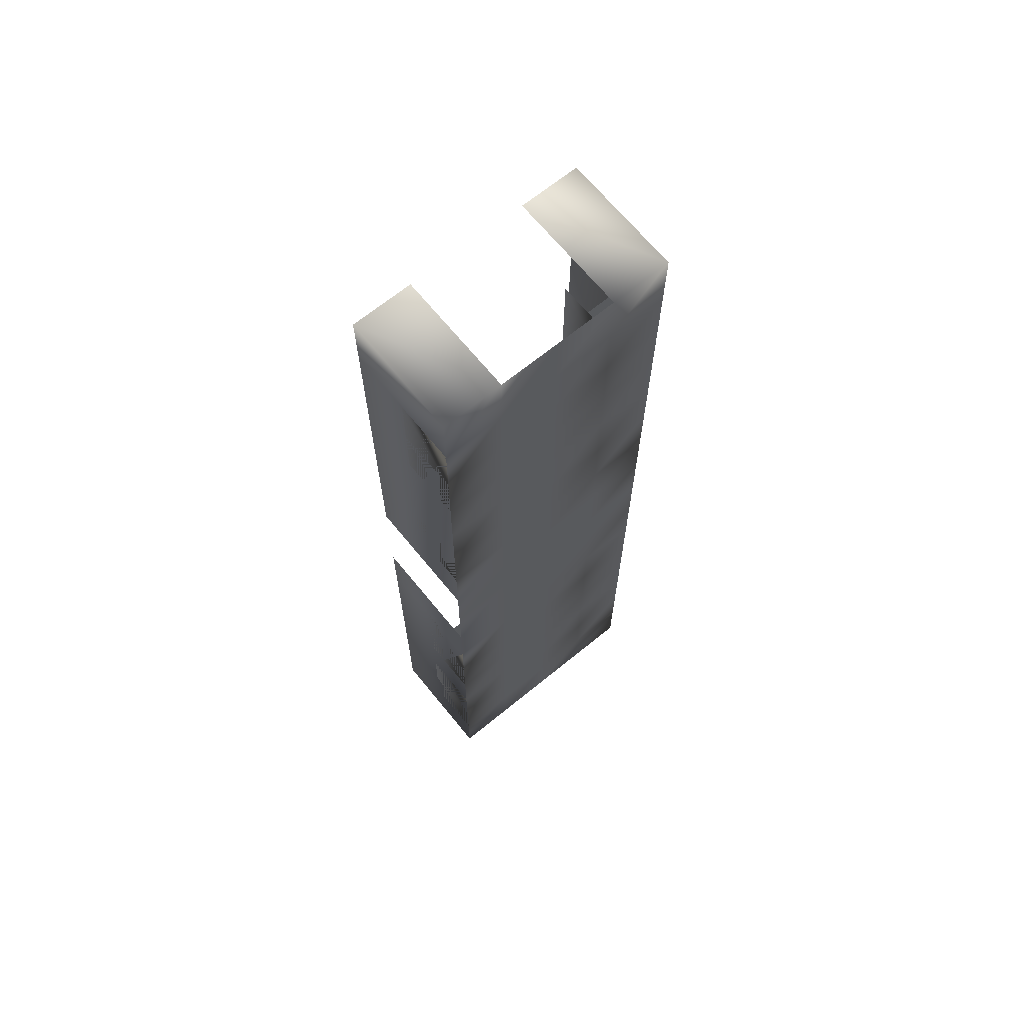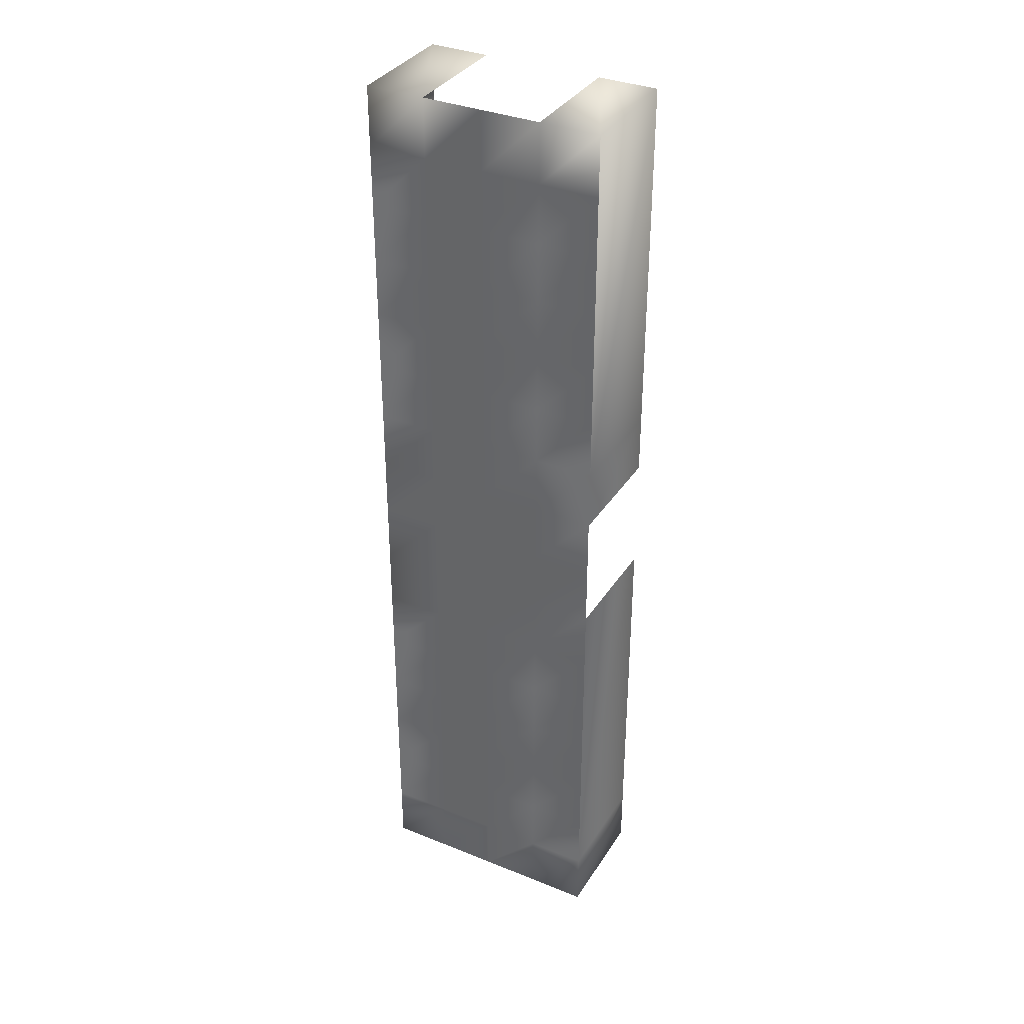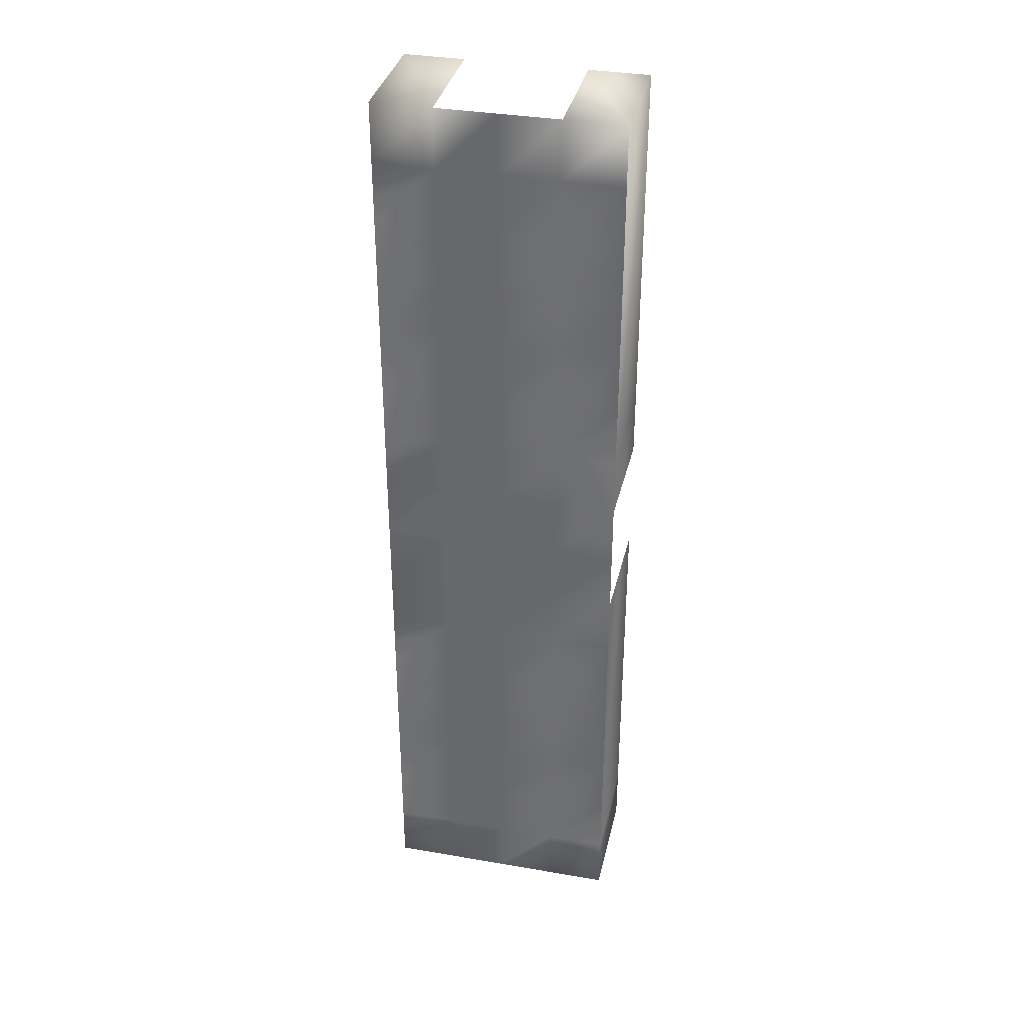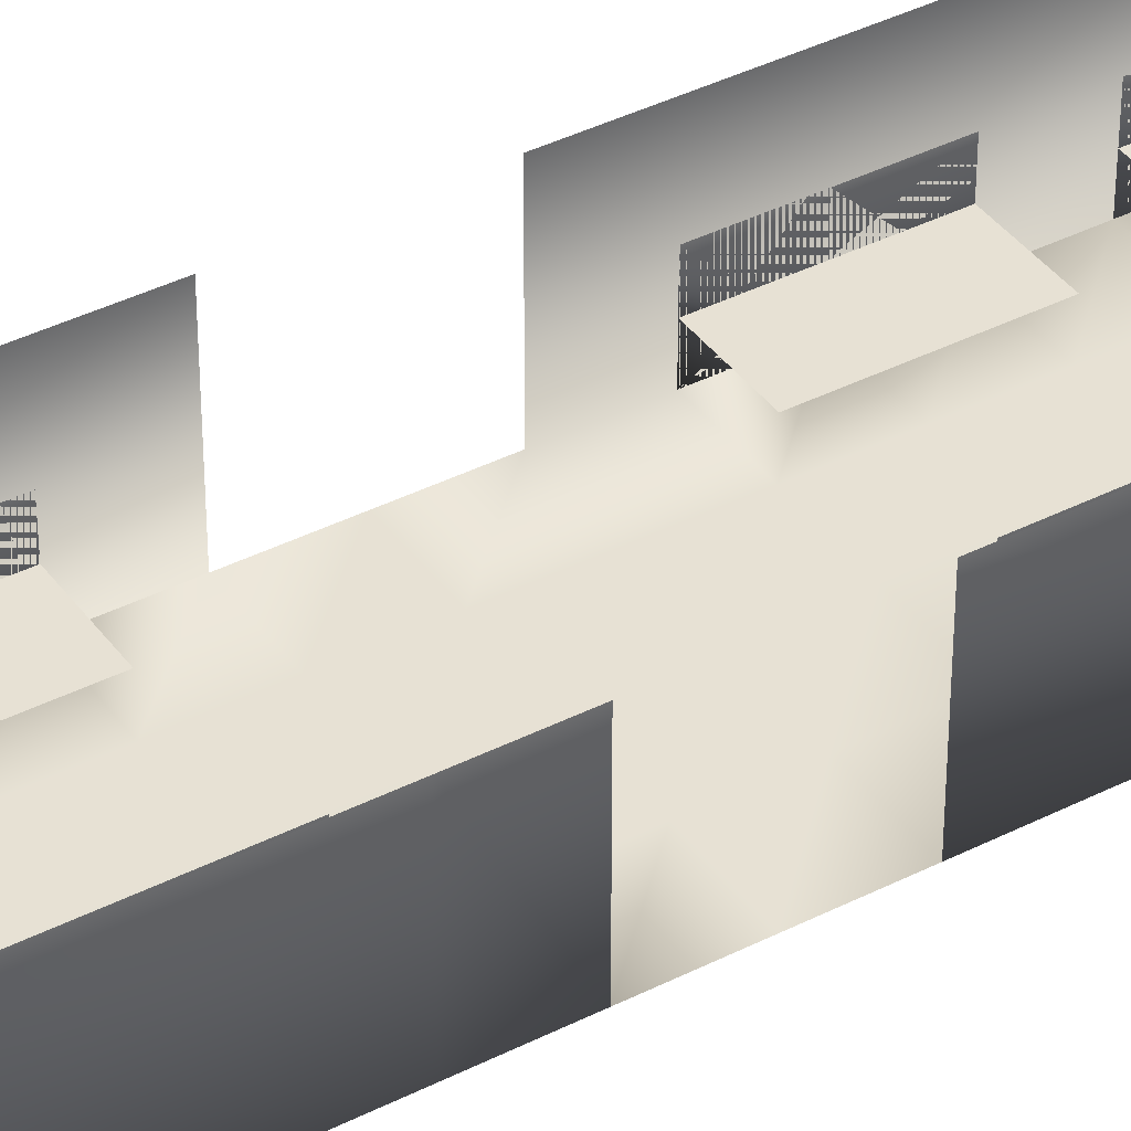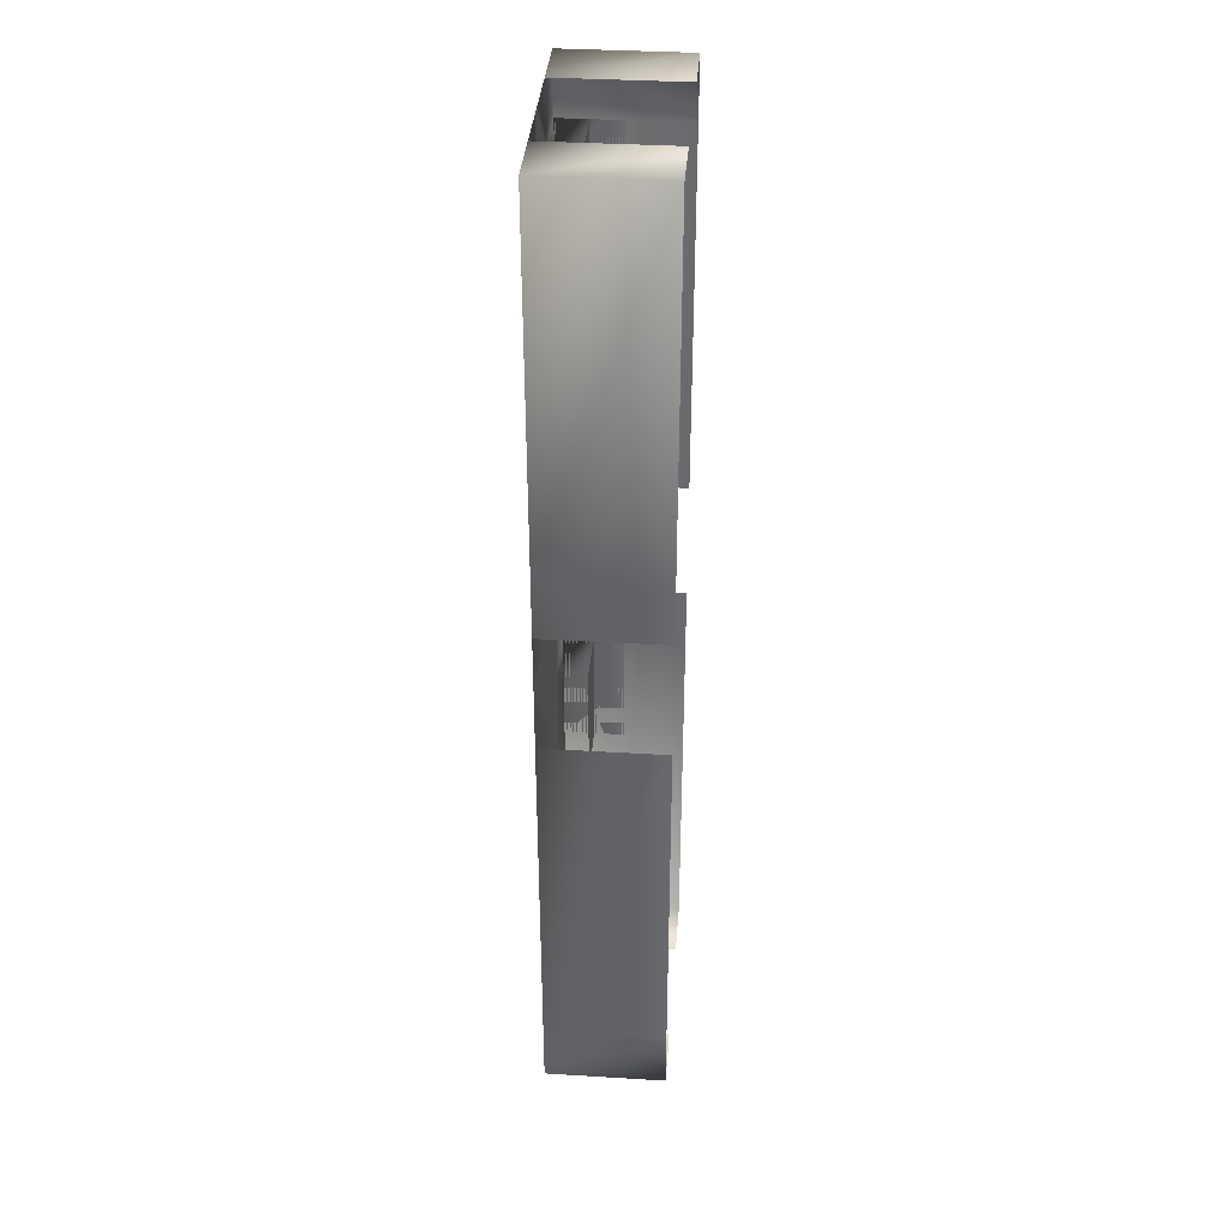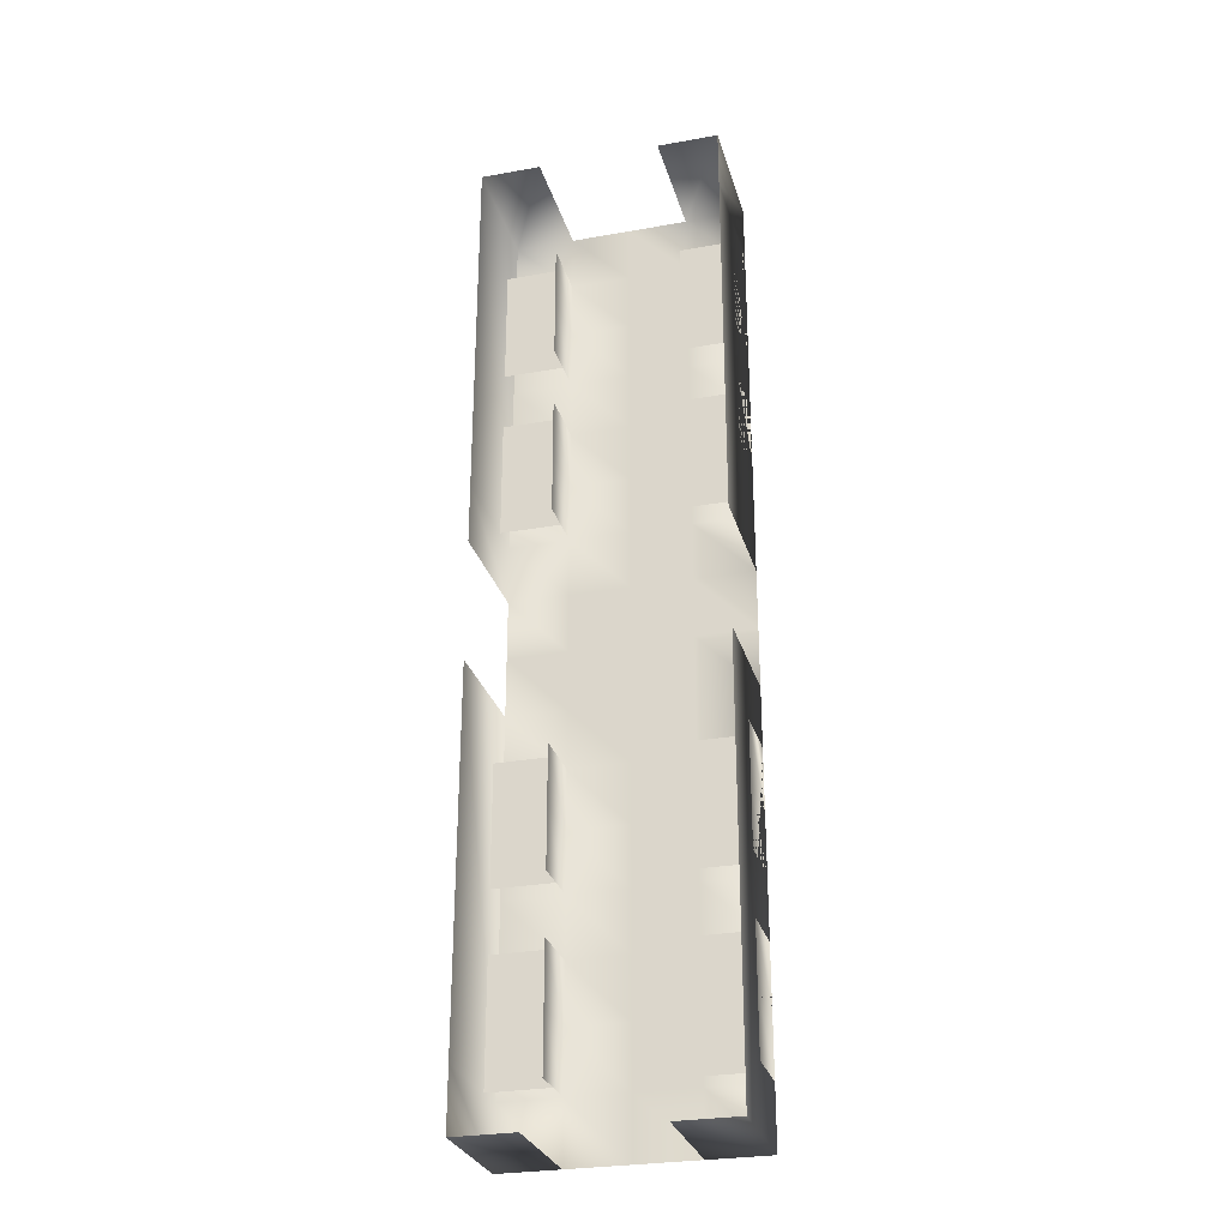
<metadata>
{"format":"obj","ext":"obj","renderer":"f3d","projection":"perspective","resolution":1024,"background":"white","views":[{"elev":67.8,"azim":-39.2,"up":"+Z"},{"elev":35.2,"azim":28.2,"up":"+Z"},{"elev":35.5,"azim":12.8,"up":"+Z"},{"elev":39.4,"azim":57.7,"up":"+Y"},{"elev":36.6,"azim":94.5,"up":"+Z"},{"elev":-28.5,"azim":-165.0,"up":"+Z"}]}
</metadata>
<code>
o Default
v -1 0 8
v -2 0 8
v -2 0 7
v -1 0 7
v -2 0 6
v -1 0 6
v -2 0 5
v -1 0 5
v 0 0 8
v 0 0 7
v 1 0 8
v 1 0 7
v 2 0 8
v 2 0 7
v 1 0 6
v 2 0 6
v 1 0 5
v 2 0 5
v 1 0 4
v 2 0 4
v 1 0 3
v 2 0 3
v 1 0 2
v 2 0 2
v 1 0 1
v 2 0 1
v -2 0 4
v -1 0 4
v -2 0 3
v -1 0 3
v -2 0 2
v -1 0 2
v -2 0 1
v -1 0 1
v 0 0 2
v 0 0 1
v 0 0 3
v 0 0 4
v 0 0 5
v 0 0 6
v -2 2 7
v -2 2 1
v -2 2 8
v -2 0 -1
v -2 2 -1
v -2 2 -2
v -2 0 -2
v -2 2 -8
v -2 0 -8
v -2 0 0
v -1 0 0
v -1 0 -1
v -1 0 -2
v -2 0 -3
v -1 0 -3
v -2 0 -4
v -1 0 -4
v -2 0 -5
v -1 0 -5
v -2 0 -6
v -1 0 -6
v -2 0 -7
v -1 0 -7
v -1 0 -8
v 1 0 0
v 2 0 0
v 1 0 -1
v 2 0 -1
v 1 0 -2
v 2 0 -2
v 1 0 -3
v 2 0 -3
v 1 0 -4
v 2 0 -4
v 1 0 -5
v 2 0 -5
v 2 0 -6
v 1 0 -6
v 1 0 -7
v 2 0 -7
v 1 0 -8
v 2 0 -8
v 0 0 -7
v 0 0 -8
v 0 0 -2
v 0 0 -3
v 0 0 -1
v 0 0 0
v 0 0 -4
v 0 0 -5
v 0 0 -6
v 2 2 -7
v 2 2 -1
v 2 2 2
v 2 2 8
v 2 2 1
v 2 2 -8
v 1 2 -8
v -1 2 -8
v 1 2 8
v -1 2 8
v 2 0.5 -2
v 1 0.5 -2
v 1 0.5 -4
v 2 0.5 -4
v 2 0.5 -5
v 1 0.5 -5
v 1 0.5 -7
v 2 0.5 -7
v 1 1 -4
v 1 1 -3
v 1 1 -2
v 1 1 -6
v 1 1 -5
v 1 1 -7
v 1 1 5
v 1 1 6
v 1 1 7
v 2 0.5 7
v 1 0.5 7
v 1 0.5 5
v 2 0.5 5
v 1 1 2
v 1 1 3
v 1 1 4
v 2 0.5 4
v 1 0.5 4
v 1 0.5 2
v 2 0.5 2
v -2 1 5
v -2 1 6
v -2 1 7
v -1 0.5 7
v -2 0.5 7
v -2 0.5 5
v -1 0.5 5
v -2 1 2
v -2 1 3
v -2 1 4
v -1 0.5 4
v -2 0.5 4
v -2 0.5 2
v -1 0.5 2
v -2 1 -4
v -2 1 -3
v -2 1 -2
v -1 0.5 -2
v -2 0.5 -2
v -2 0.5 -4
v -1 0.5 -4
v -2 1 -7
v -2 1 -6
v -2 1 -5
v -1 0.5 -5
v -2 0.5 -5
v -2 0.5 -7
v -1 0.5 -7
g Scene
f 1 3 2
f 1 4 3
f 4 5 3
f 4 6 5
f 6 7 5
f 6 8 7
f 9 4 1
f 9 10 4
f 11 10 9
f 11 12 10
f 13 12 11
f 13 14 12
f 14 15 12
f 14 16 15
f 16 17 15
f 16 18 17
f 18 19 17
f 18 20 19
f 20 21 19
f 20 22 21
f 22 23 21
f 22 24 23
f 24 25 23
f 24 26 25
f 8 27 7
f 8 28 27
f 28 29 27
f 28 30 29
f 30 31 29
f 30 32 31
f 32 33 31
f 32 34 33
f 35 34 32
f 35 36 34
f 23 36 35
f 23 25 36
f 21 35 37
f 21 23 35
f 19 37 38
f 19 21 37
f 17 38 39
f 17 19 38
f 15 39 40
f 15 17 39
f 12 40 10
f 12 15 40
f 10 6 4
f 10 40 6
f 40 8 6
f 40 39 8
f 39 28 8
f 39 38 28
f 38 30 28
f 38 37 30
f 37 32 30
f 37 35 32
f 3 42 41
f 3 33 42
f 2 41 43
f 2 3 41
f 44 46 45
f 44 47 46
f 47 48 46
f 47 49 48
f 34 50 33
f 34 51 50
f 51 44 50
f 51 52 44
f 52 47 44
f 52 53 47
f 53 54 47
f 53 55 54
f 55 56 54
f 55 57 56
f 57 58 56
f 57 59 58
f 59 60 58
f 59 61 60
f 61 62 60
f 61 63 62
f 63 49 62
f 63 64 49
f 26 65 25
f 26 66 65
f 66 67 65
f 66 68 67
f 68 69 67
f 68 70 69
f 70 71 69
f 70 72 71
f 72 73 71
f 72 74 73
f 74 75 73
f 74 76 75
f 77 79 78
f 77 80 79
f 76 78 75
f 76 77 78
f 80 81 79
f 80 82 81
f 83 64 63
f 83 84 64
f 79 84 83
f 79 81 84
f 69 86 85
f 69 71 86
f 67 85 87
f 67 69 85
f 65 87 88
f 65 67 87
f 25 88 36
f 25 65 88
f 88 52 51
f 88 87 52
f 36 51 34
f 36 88 51
f 87 53 52
f 87 85 53
f 85 55 53
f 85 86 55
f 86 57 55
f 86 89 57
f 71 89 86
f 71 73 89
f 73 90 89
f 73 75 90
f 91 63 61
f 91 83 63
f 90 61 59
f 90 91 61
f 75 91 90
f 75 78 91
f 78 83 91
f 78 79 83
f 89 59 57
f 89 90 59
f 80 93 92
f 80 68 93
f 24 95 94
f 24 13 95
f 26 94 96
f 26 24 94
f 82 92 97
f 82 80 92
f 81 97 98
f 81 82 97
f 49 99 48
f 49 64 99
f 13 100 95
f 13 11 100
f 1 43 101
f 1 2 43
f 102 104 103
f 102 105 104
f 106 108 107
f 106 109 108
f 73 111 110
f 73 71 111
f 71 112 111
f 71 69 112
f 78 114 113
f 78 75 114
f 79 113 115
f 79 78 113
f 17 117 116
f 17 15 117
f 15 118 117
f 15 12 118
f 119 121 120
f 119 122 121
f 23 124 123
f 23 21 124
f 21 125 124
f 21 19 125
f 126 128 127
f 126 129 128
f 7 131 130
f 7 5 131
f 5 132 131
f 5 3 132
f 133 135 134
f 133 136 135
f 31 138 137
f 31 29 138
f 29 139 138
f 29 27 139
f 140 142 141
f 140 143 142
f 56 145 144
f 56 54 145
f 54 146 145
f 54 47 146
f 147 149 148
f 147 150 149
f 62 152 151
f 62 60 152
f 60 153 152
f 60 58 153
f 154 156 155
f 154 157 156

</code>
